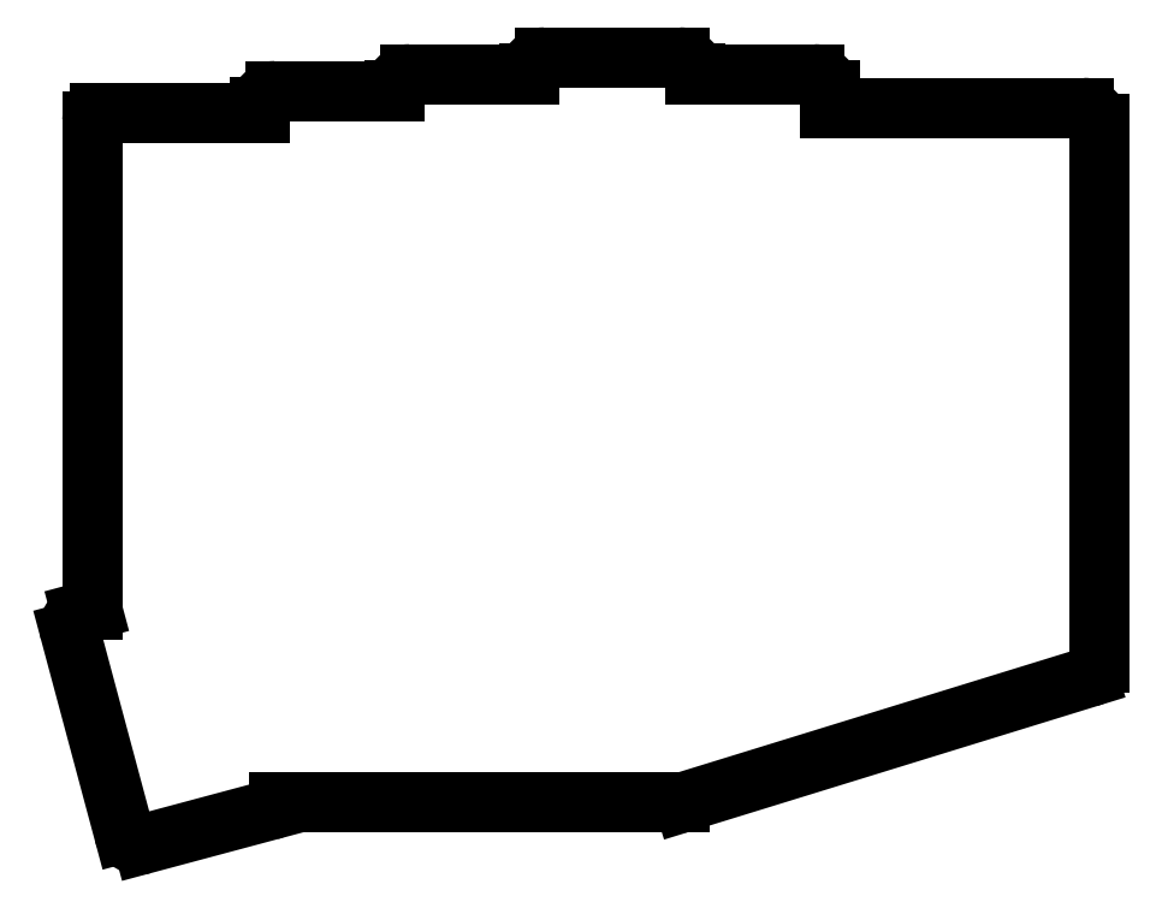
<metadata>
{"format":"dxf","ext":"dxf","renderer":"ezdxf+matplotlib","layout":"modelspace","background":"white","min_lineweight":24,"dpi":150}
</metadata>
<code>
0
SECTION
2
ENTITIES
0
LINE
8
0
10
360.5
20
-108.5
11
360.5
21
-40.5
0
ARC
8
0
10
358.5
20
-40.5
40
2
50
0
51
90
0
LINE
8
0
10
358.5
20
-38.5
11
326.5
21
-38.5
0
LINE
8
0
10
326.5
20
-38.5
11
326.5
21
-36.25
0
ARC
8
0
10
324.5
20
-36.25
40
2
50
0
51
90
0
LINE
8
0
10
324.5
20
-34.25
11
309.5
21
-34.25
0
LINE
8
0
10
309.5
20
-34.25
11
309.5
21
-34.12
0
ARC
8
0
10
307.5
20
-34.12
40
2
50
0
51
90
0
LINE
8
0
10
307.5
20
-32.12
11
290.5
21
-32.12
0
ARC
8
0
10
290.5
20
-34.12
40
2
50
90
51
180
0
LINE
8
0
10
288.5
20
-34.12
11
288.5
21
-34.25
0
LINE
8
0
10
288.5
20
-34.25
11
273.5
21
-34.25
0
ARC
8
0
10
273.5
20
-36.25
40
2
50
90
51
180
0
LINE
8
0
10
271.5
20
-36.25
11
271.5
21
-36.38
0
LINE
8
0
10
271.5
20
-36.38
11
256.5
21
-36.38
0
ARC
8
0
10
256.5
20
-38.38
40
2
50
90
51
180
0
LINE
8
0
10
254.5
20
-39.17
11
254.5
21
-38.38
0
LINE
8
0
10
254.5
20
-39.17
11
234.4
21
-39.17
0
ARC
8
0
10
234.4
20
-40.17
40
1
50
90
51
180
0
LINE
8
0
10
233.4
20
-40.17
11
233.4
21
-101.9
0
LINE
8
0
10
257
20
-126.2
11
307.5
21
-126.2
0
ARC
8
0
10
307.5
20
-124.2
40
2
50
270
51
287.1
0
LINE
8
0
10
308.1
20
-126.1
11
359.1
21
-110.4
0
ARC
8
0
10
358.5
20
-108.5
40
2
50
287.1
51
360
0
LINE
8
0
10
230.6
20
-104.7
11
237.4
21
-130
0
ARC
8
0
10
239.3
20
-129.5
40
2
50
195
51
285
0
LINE
8
0
10
239.8
20
-131.4
11
255.8
21
-127.2
0
ARC
8
0
10
255.3
20
-125.2
40
2
50
285
51
330.6
0
LINE
8
0
10
233.4
20
-101.9
11
232
21
-102.2
0
ARC
8
0
10
232.5
20
-104.2
40
2
50
105
51
195
0
ENDSEC
0
EOF

</code>
